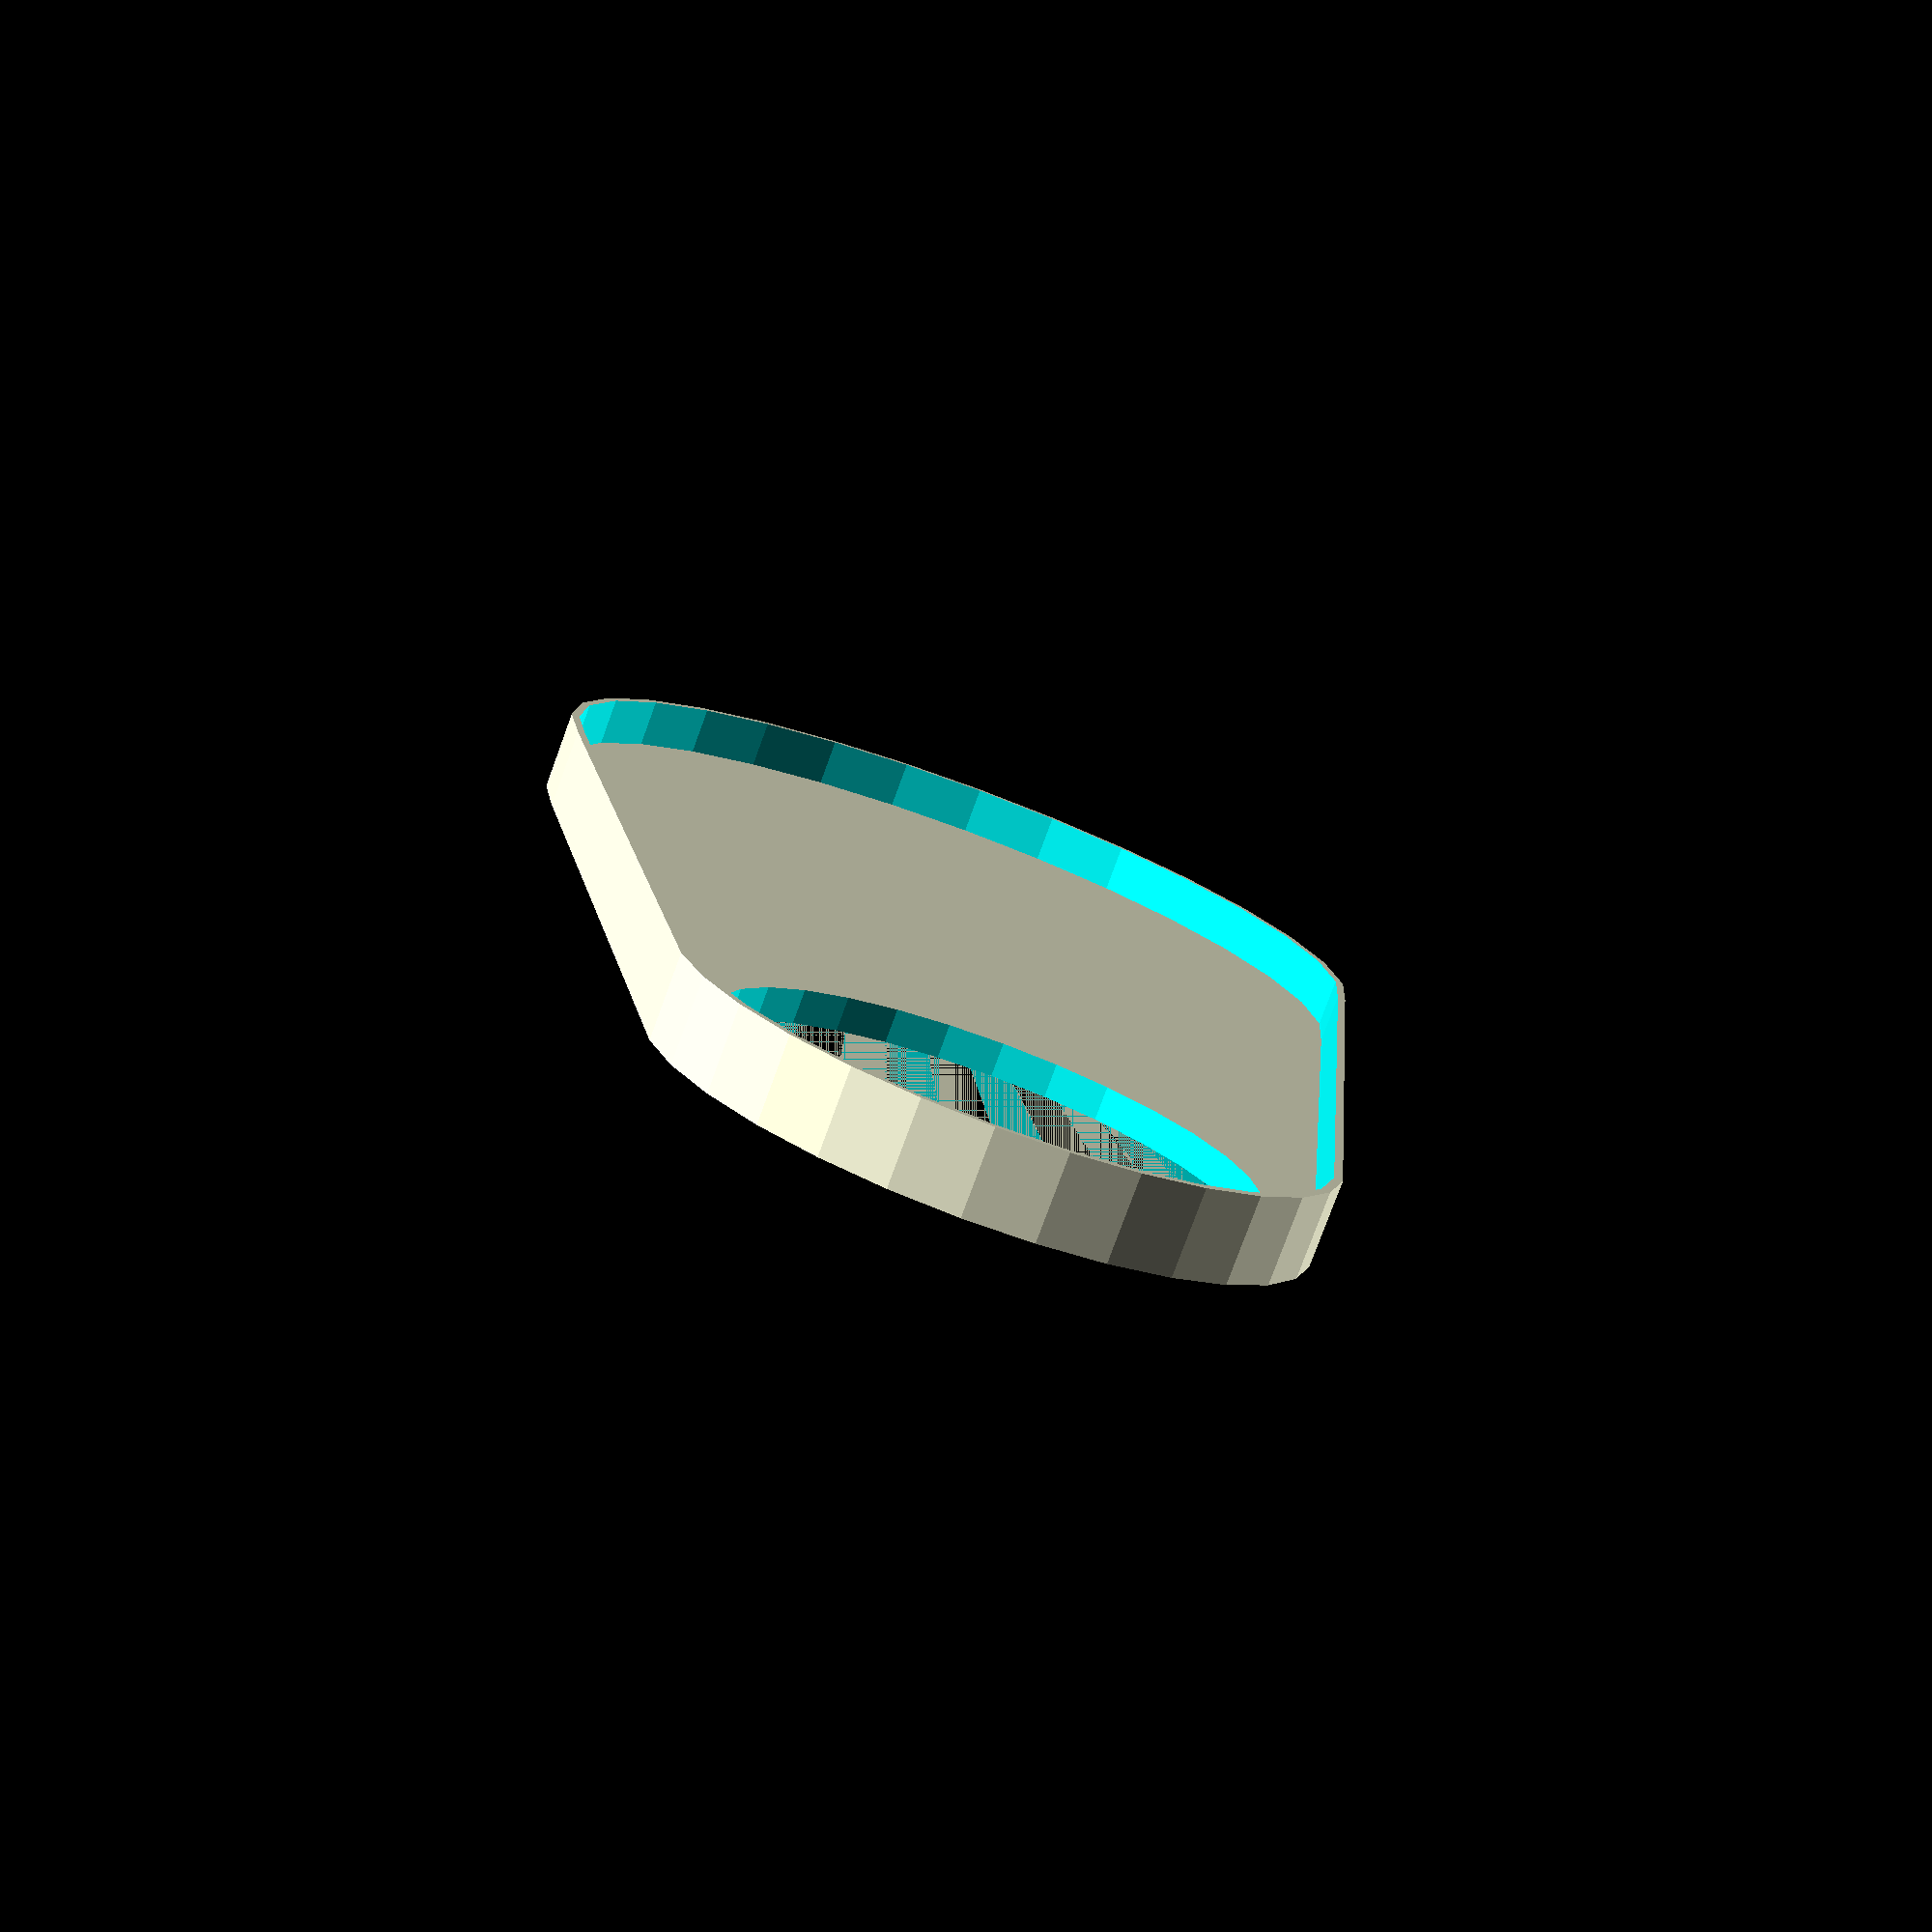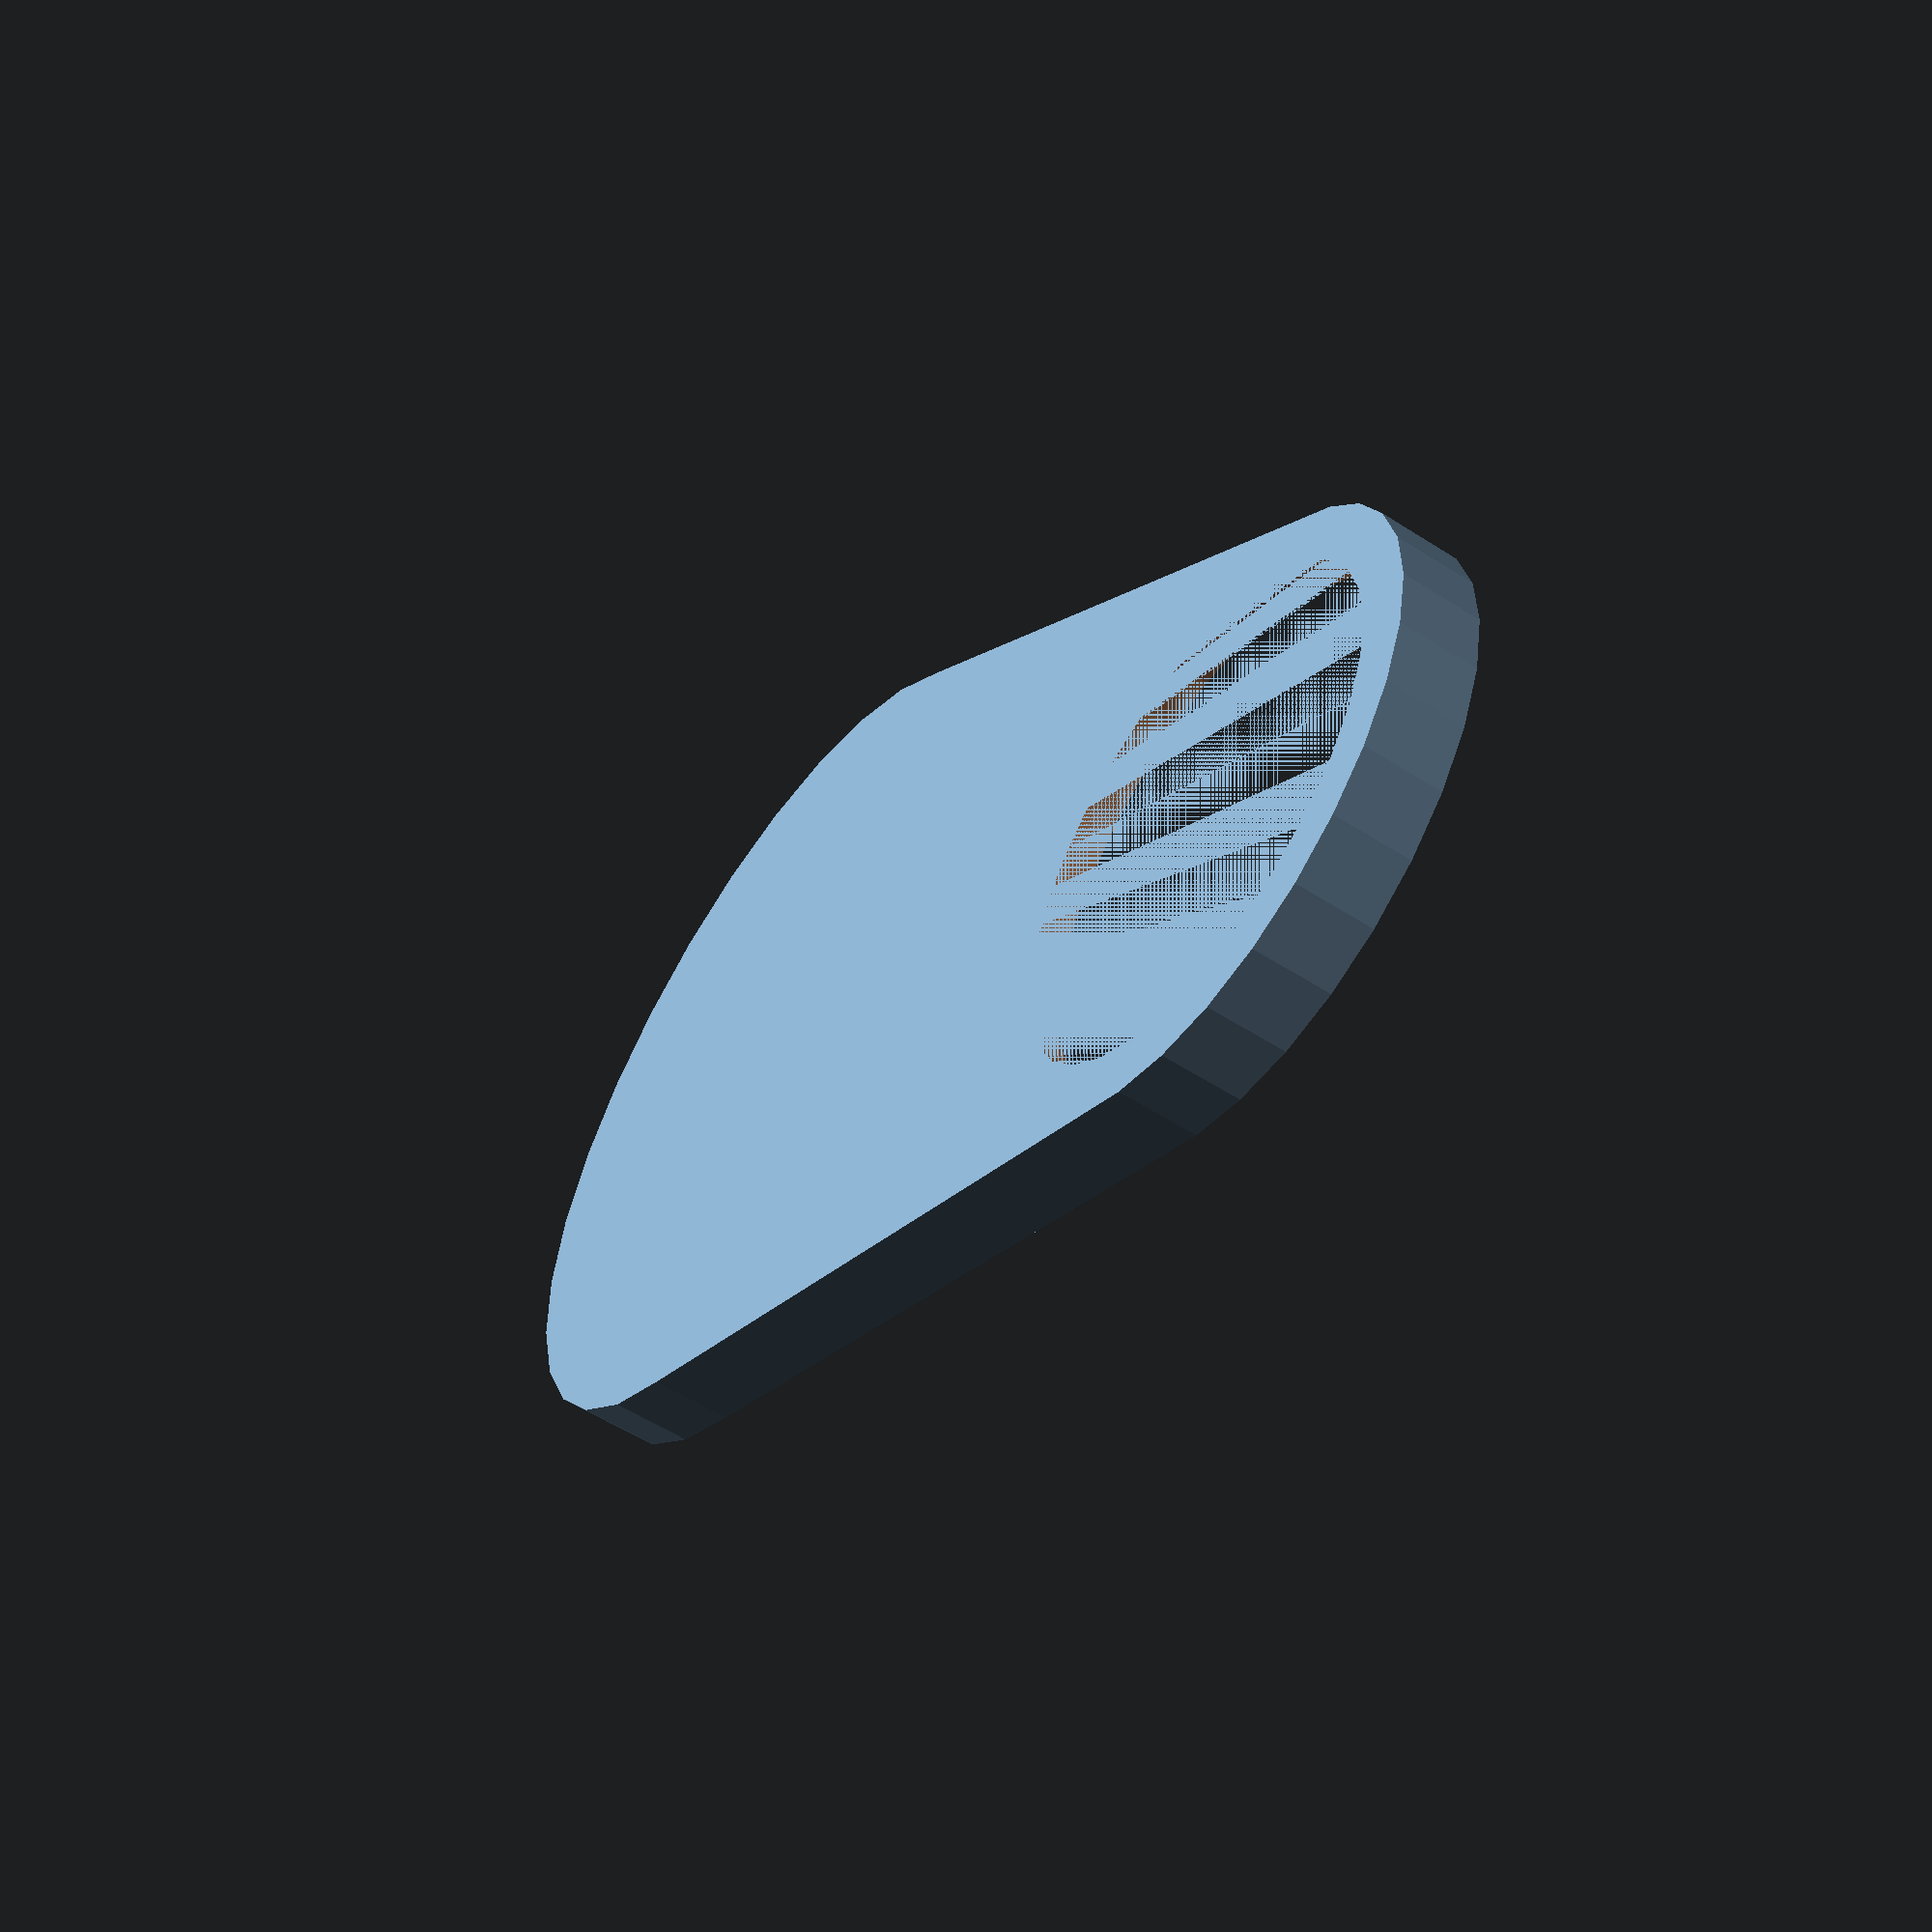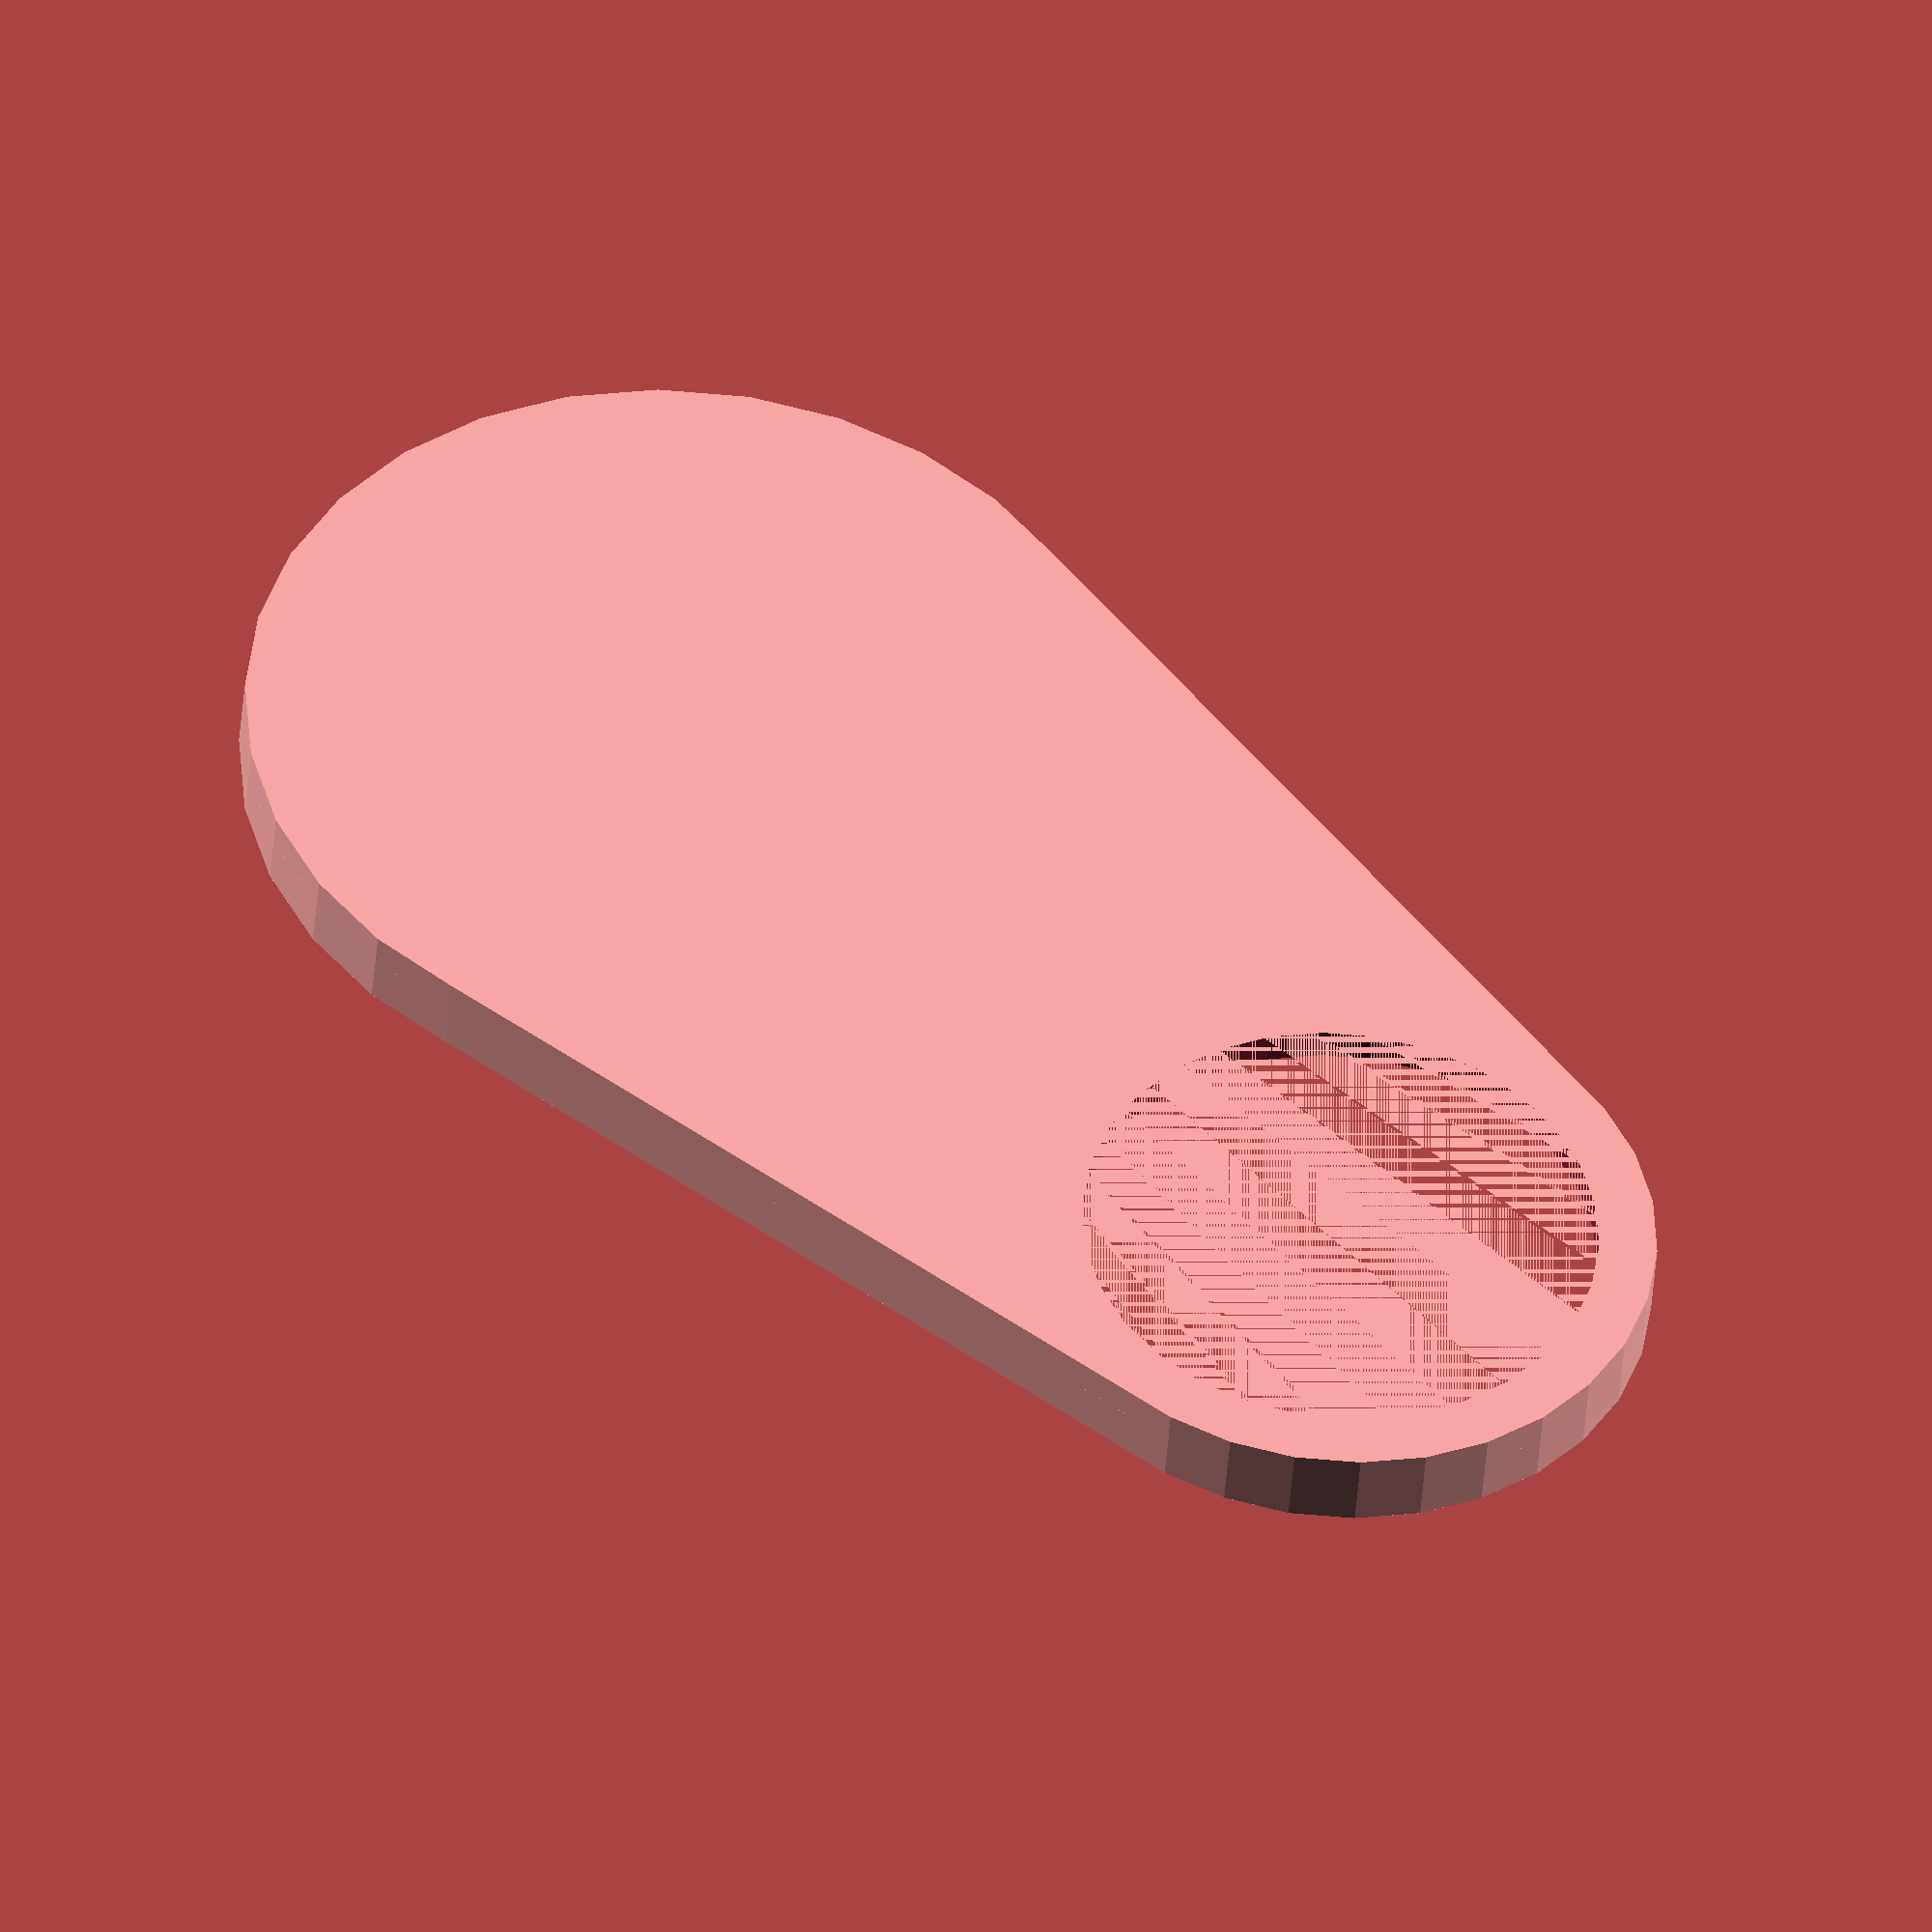
<openscad>
// Dust Shoe

spindleCollarD 	= 27 ;
spindleCollarH	= 2 ;
curtainDepth	= 5 ; 
ringThickness	= 5 ; 
vacHoleD		= 42 ;	 
holeDist		= 55 ;
m3HoleD			= 3.4 ; 
lugLength		= 25.2 ; 
lip				= .6 ;

difference(){
	curtain();
	//fixtureCutout();
}

difference (){
	Top();
	holes();
	//fixtureCutout();
}

 
module Top(){
	hull(){
		cylinder(r = spindleCollarD / 2 + lip + ringThickness, h = spindleCollarH);
		translate ([0, holeDist, 0])	
			cylinder (r = vacHoleD / 2 + lip + ringThickness, h = spindleCollarH);
	}
}

module holes(){
	translate ([0,0, -.2]){
		cylinder(r = spindleCollarD / 2 + 2.1 , h = spindleCollarH + .4);
	}
}

module curtain(){
	difference(){
		hull(){
			cylinder(r = spindleCollarD / 2 + lip + ringThickness, h = curtainDepth);
			translate ([0, holeDist, 0])	
				cylinder (r = vacHoleD / 2 + lip + ringThickness, h = curtainDepth);
		}
		hull(){
			cylinder(r = spindleCollarD / 2 + lip + ringThickness - .5, h = curtainDepth + .1);
			translate ([0, holeDist, 0])	
				cylinder (r = vacHoleD / 2 + lip + ringThickness - .5, h = curtainDepth + .1);
		}	
	}
}
</openscad>
<views>
elev=258.4 azim=177.0 roll=200.1 proj=p view=wireframe
elev=235.9 azim=234.6 roll=304.1 proj=p view=solid
elev=42.1 azim=45.7 roll=175.8 proj=o view=wireframe
</views>
